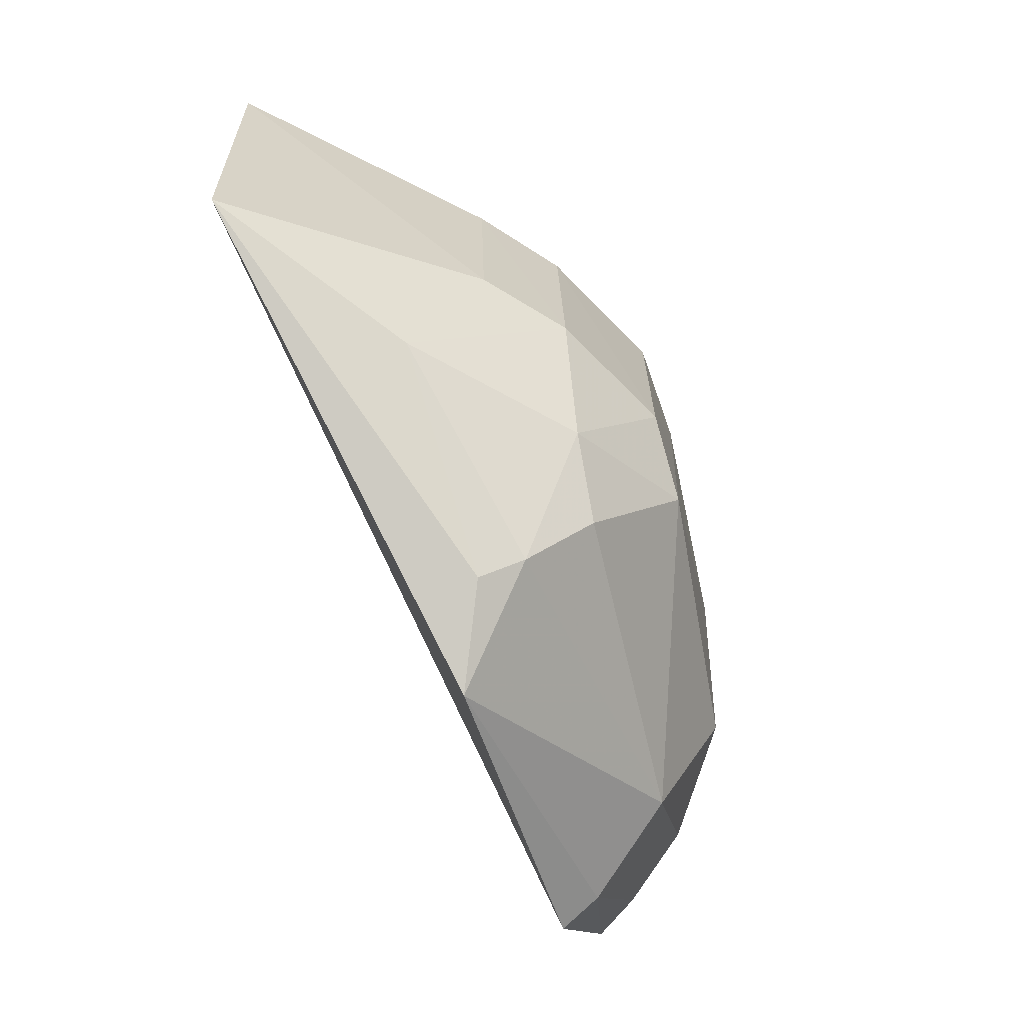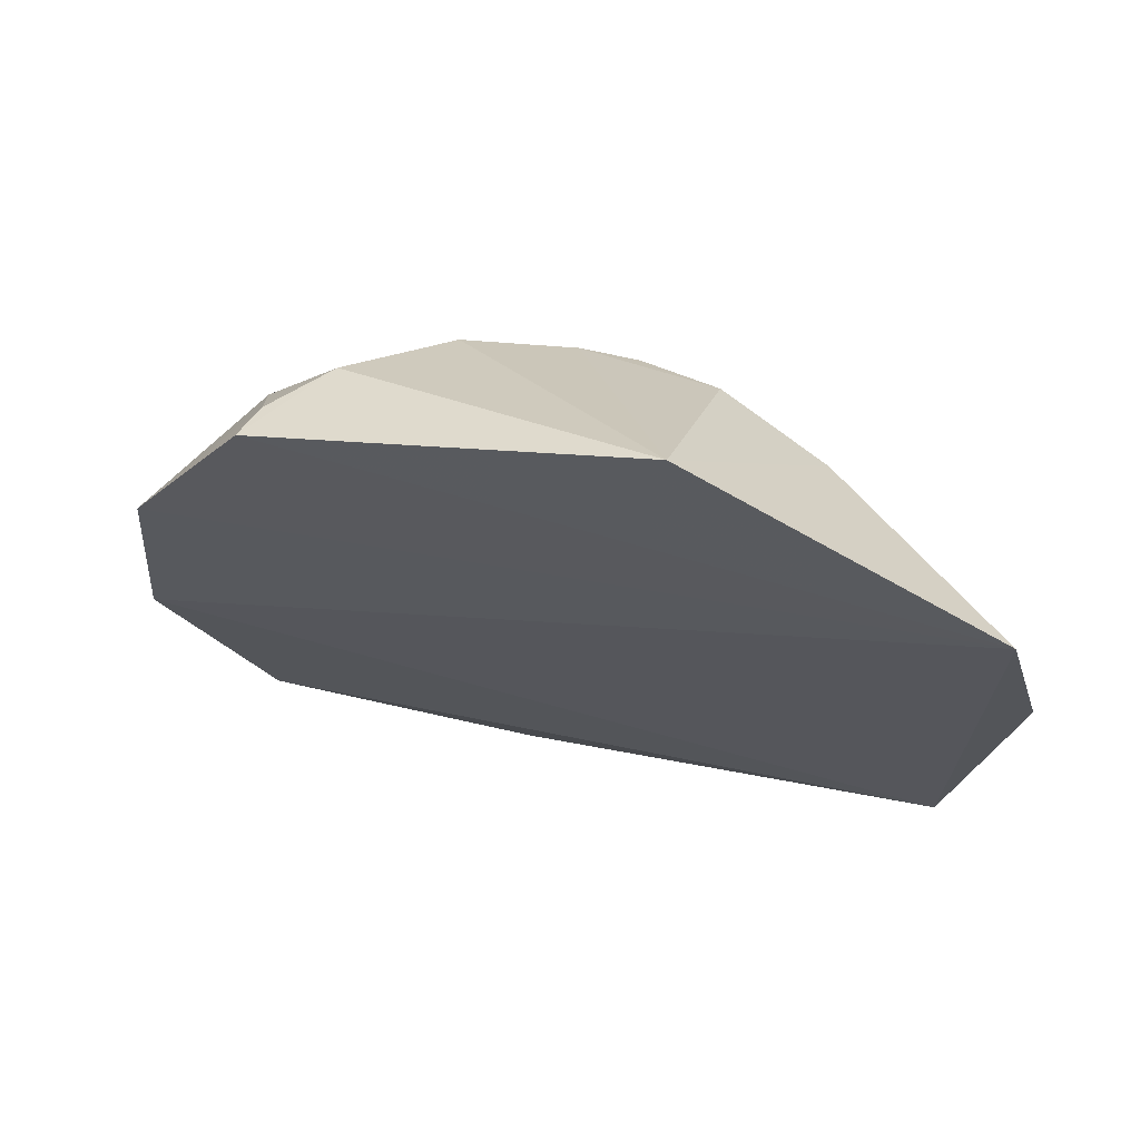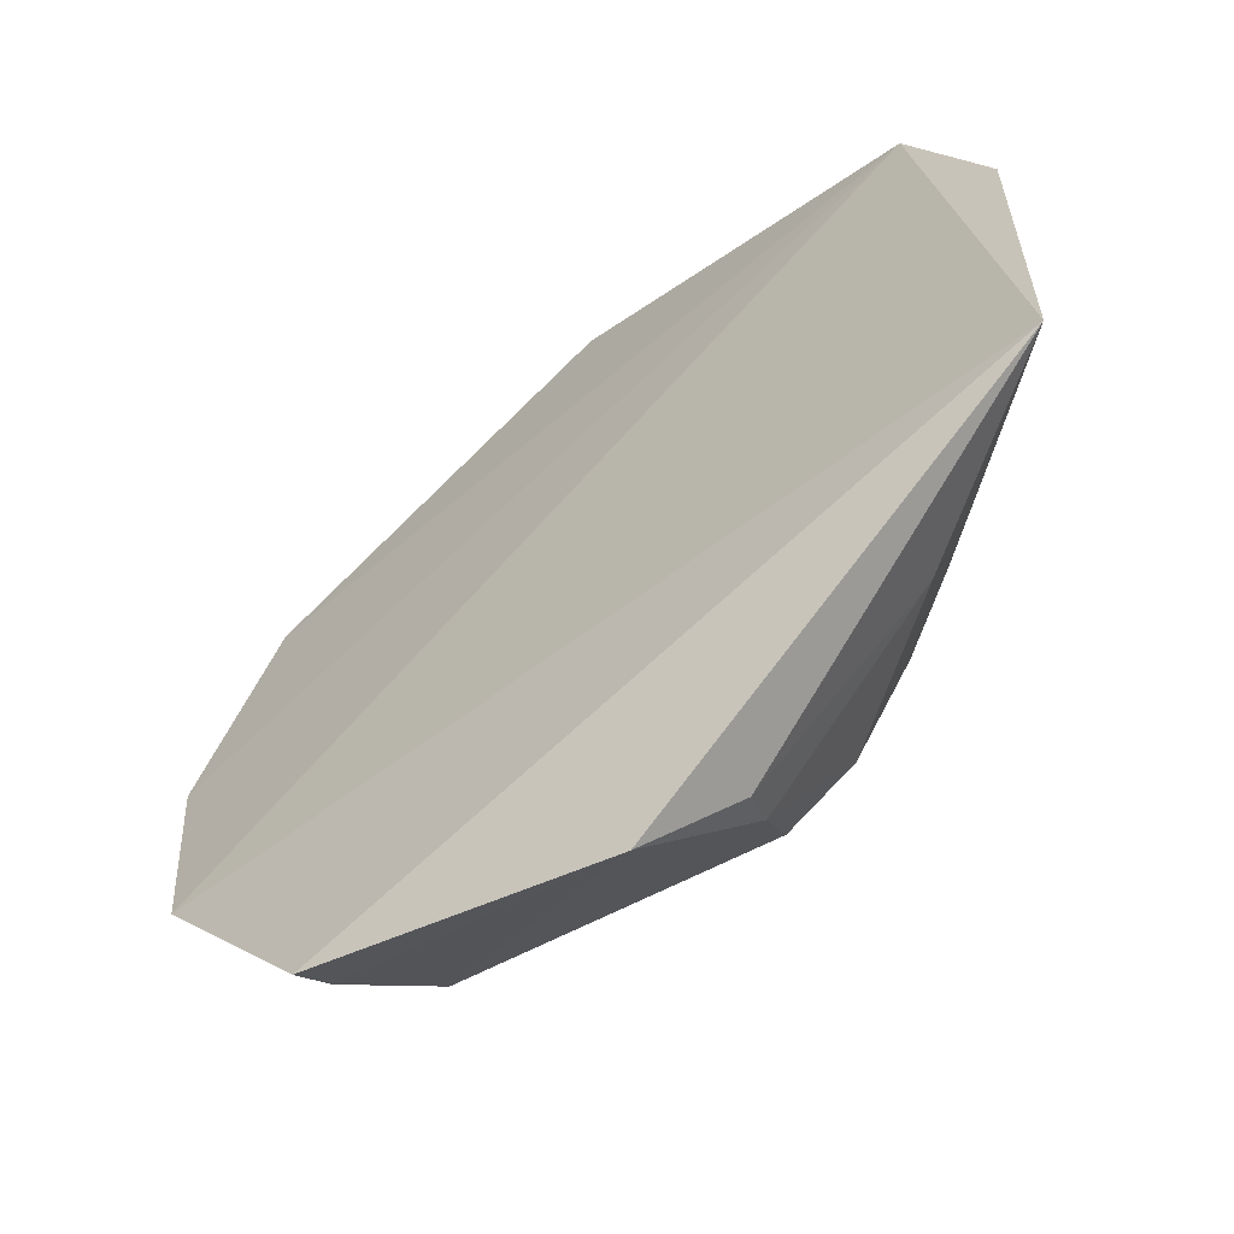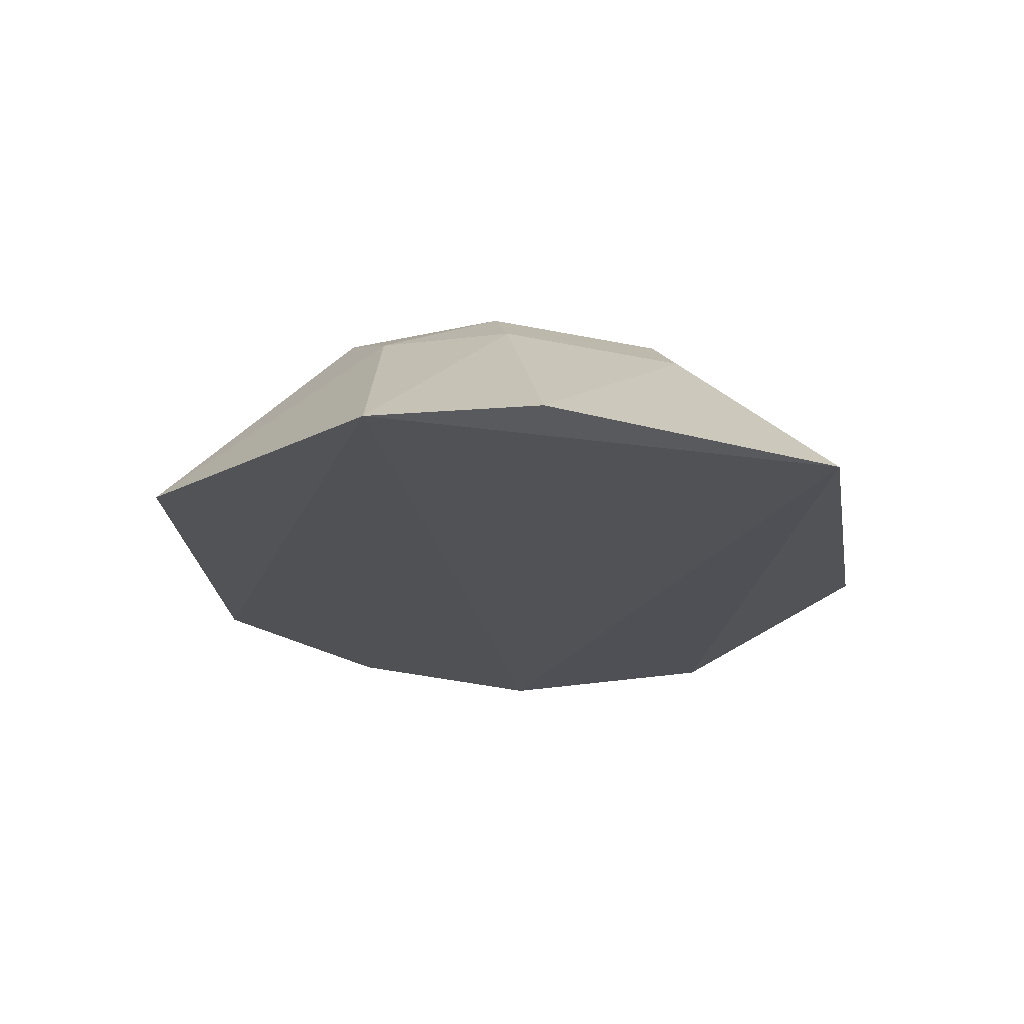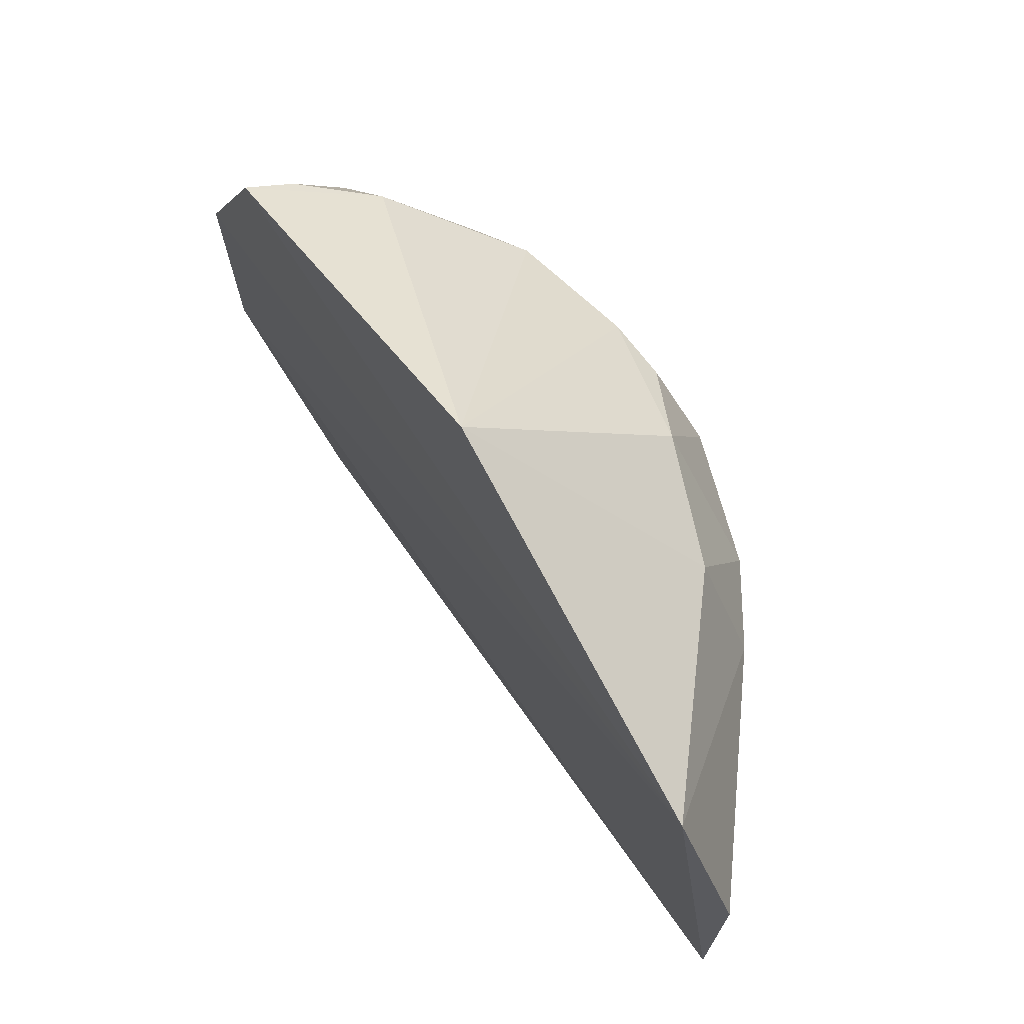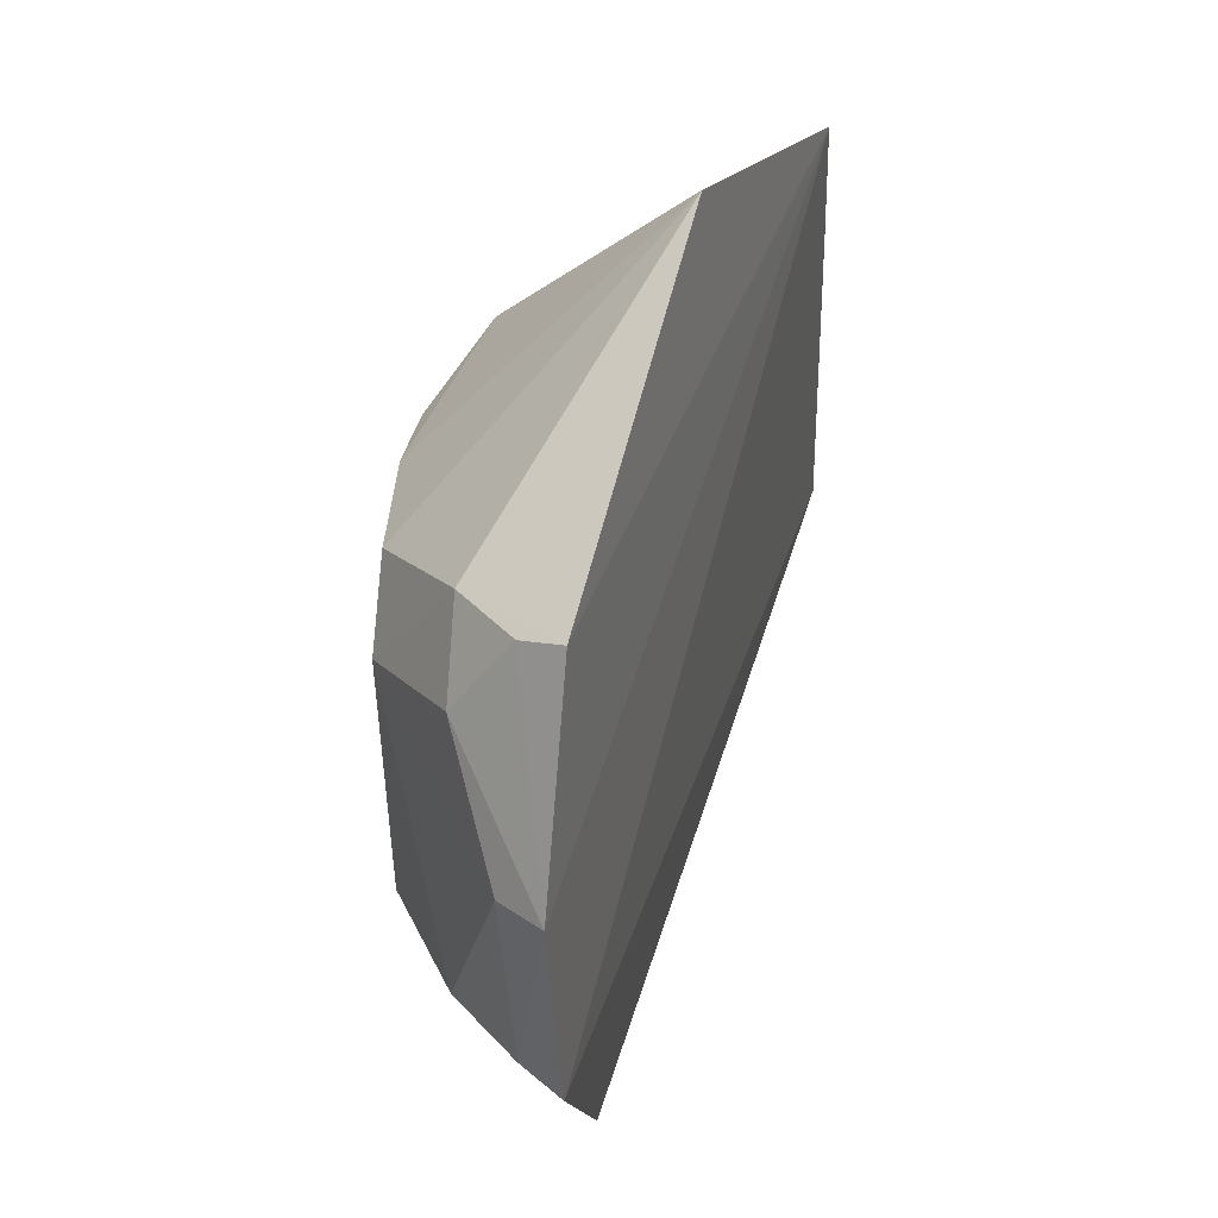
<metadata>
{"format":"obj","ext":"obj","renderer":"f3d","projection":"perspective","resolution":1024,"background":"white","views":[{"elev":-64.1,"azim":-77.4,"up":"+Y"},{"elev":-23.7,"azim":169.4,"up":"+Z"},{"elev":-59.5,"azim":-152.6,"up":"+Y"},{"elev":-32.1,"azim":-109.4,"up":"+Z"},{"elev":71.8,"azim":-136.1,"up":"+Y"},{"elev":37.8,"azim":94.6,"up":"+Y"}]}
</metadata>
<code>
v 0.007467 0.06567 0.1112
v 0.01806 0.05256 0.1027
v 0.01485 0.07276 0.1027
v -0.02146 0.07445 0.09418
v -0.008715 0.04275 0.1024
v 0.01914 0.06279 0.1033
v -0.003467 0.08105 0.09909
v 0.007187 0.04697 0.1078
v -0.008508 0.05637 0.111
v -0.02521 0.05165 0.09399
v 0.01338 0.05334 0.1078
v 0.01326 0.06806 0.1074
v 0.01023 0.0715 0.1074
v 0.01073 0.04333 0.1021
v -0.008401 0.0718 0.1079
v 0.007461 0.05326 0.1108
v -0.007941 0.04739 0.1076
v -0.01706 0.06579 0.1043
v 0.01674 0.05316 0.1047
v 0.01367 0.07195 0.1047
v 0.01735 0.06248 0.1053
v -0.004528 0.04012 0.1009
v 0.01014 0.04446 0.1039
v -0.0138 0.07151 0.1043
v -0.001956 0.06864 0.1113
v -0.00542 0.05323 0.1114
v -0.01739 0.04978 0.1011
v -0.01403 0.05622 0.1078
v -0.0252 0.06683 0.09409
v -0.008173 0.06558 0.1108
v -0.008423 0.04413 0.1045
v 0.004072 0.06862 0.1111
v -0.01119 0.05028 0.1076
v -0.01723 0.0563 0.1045
v -0.01389 0.06536 0.1075
v -0.005023 0.06891 0.1107
f 6 2 4
f 6 4 3
f 7 3 4
f 10 4 2
f 13 3 7
f 13 1 12
f 14 10 2
f 16 11 1
f 16 8 11
f 19 2 6
f 20 12 6
f 20 6 3
f 20 13 12
f 20 3 13
f 21 6 12
f 21 19 6
f 21 11 19
f 21 12 1
f 21 1 11
f 22 5 10
f 22 10 14
f 23 11 8
f 23 22 14
f 23 8 22
f 23 19 11
f 23 14 2
f 23 2 19
f 24 15 7
f 24 7 4
f 24 4 18
f 25 7 15
f 26 16 1
f 26 17 8
f 26 8 16
f 26 25 9
f 26 1 25
f 27 10 5
f 28 10 27
f 29 18 4
f 29 4 10
f 30 9 25
f 31 5 22
f 31 27 5
f 31 22 8
f 31 8 17
f 32 25 1
f 32 1 13
f 32 13 7
f 32 7 25
f 33 26 9
f 33 17 26
f 33 9 28
f 33 28 27
f 33 31 17
f 33 27 31
f 34 28 18
f 34 10 28
f 34 29 10
f 34 18 29
f 35 24 18
f 35 18 28
f 35 28 9
f 35 9 30
f 35 30 15
f 35 15 24
f 36 30 25
f 36 25 15
f 36 15 30

</code>
